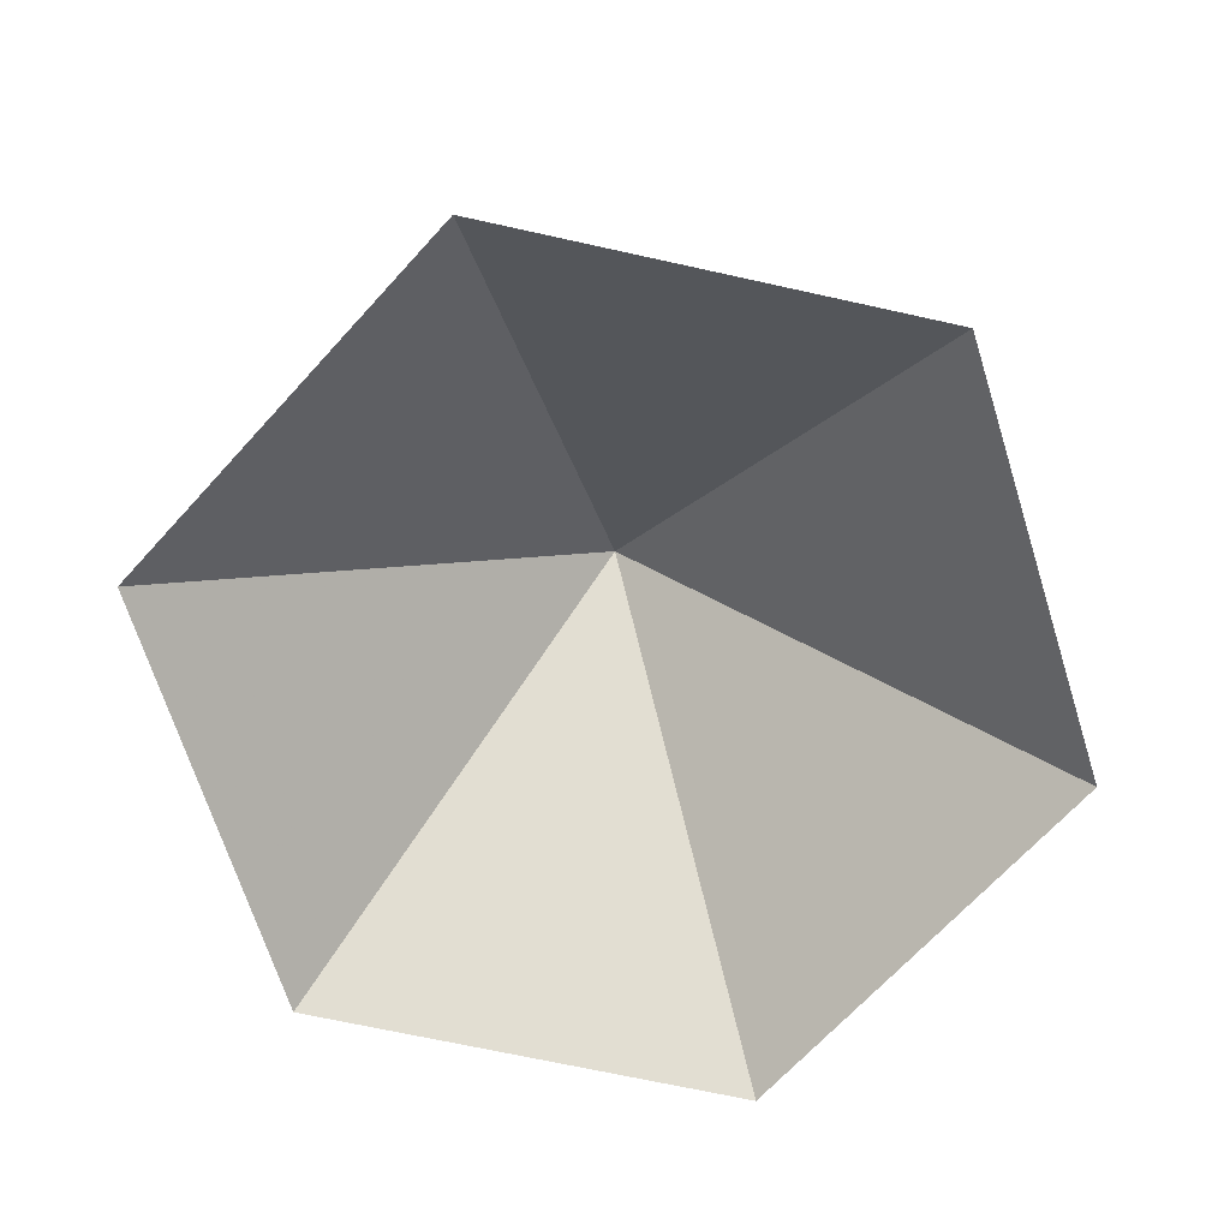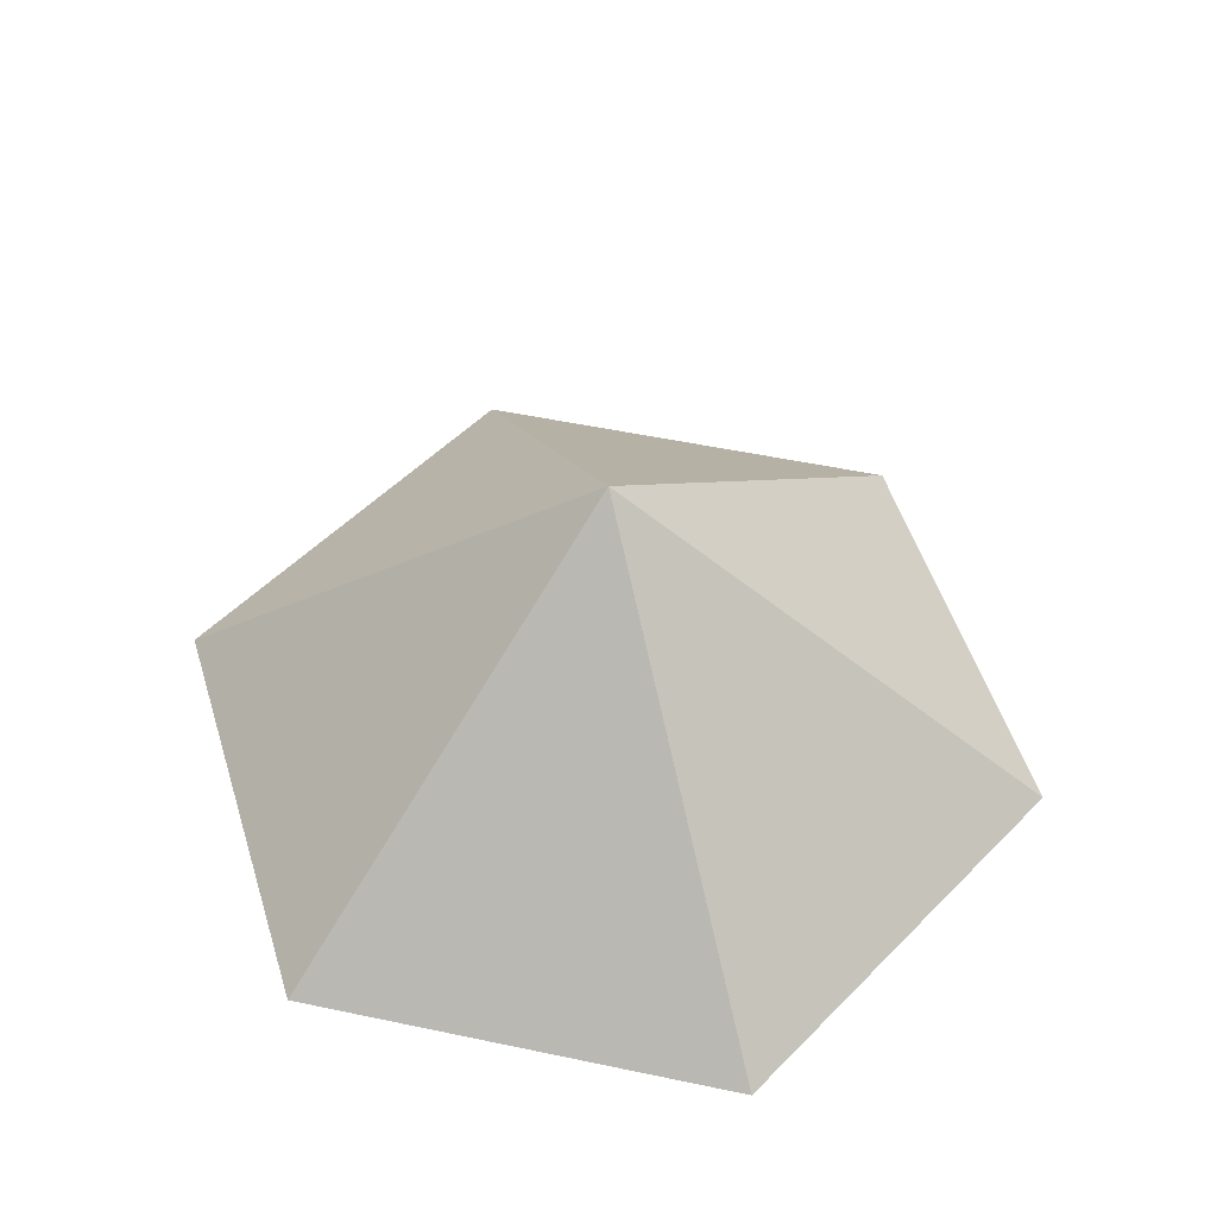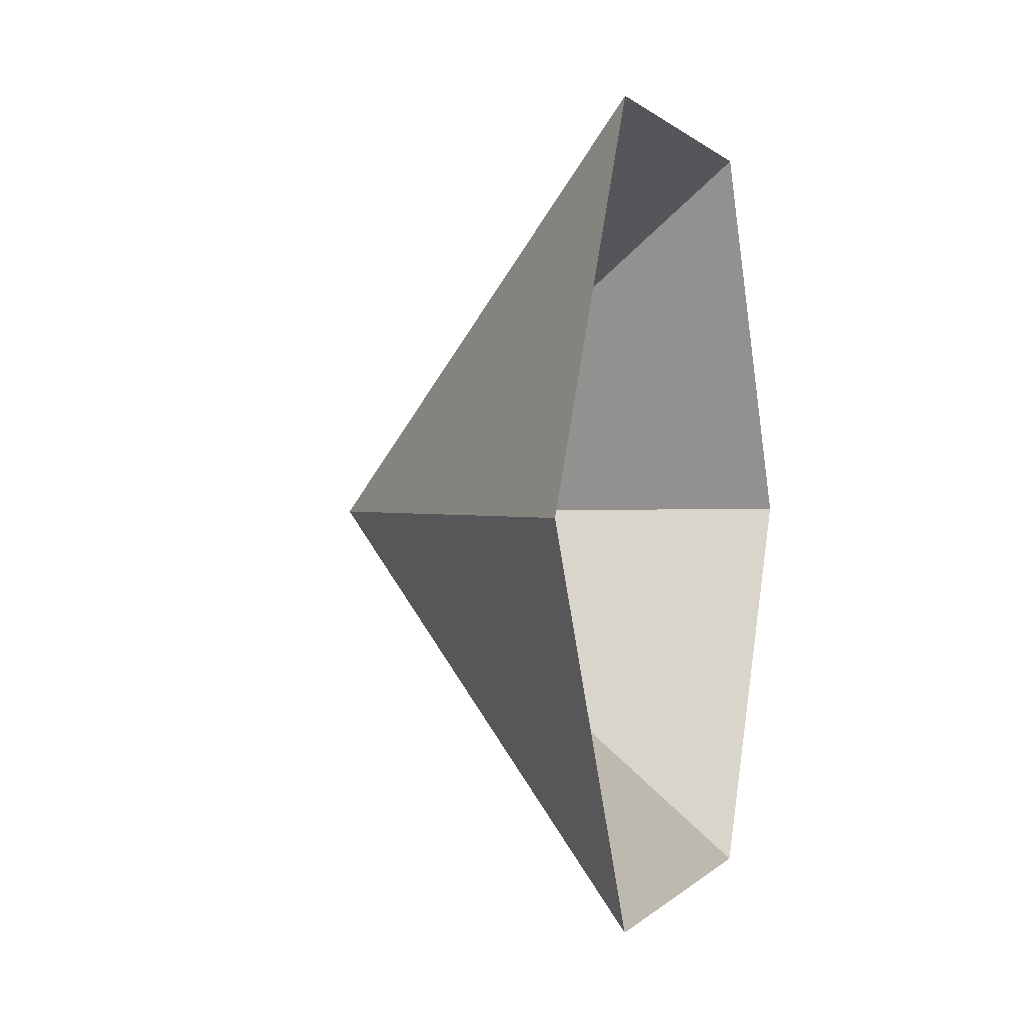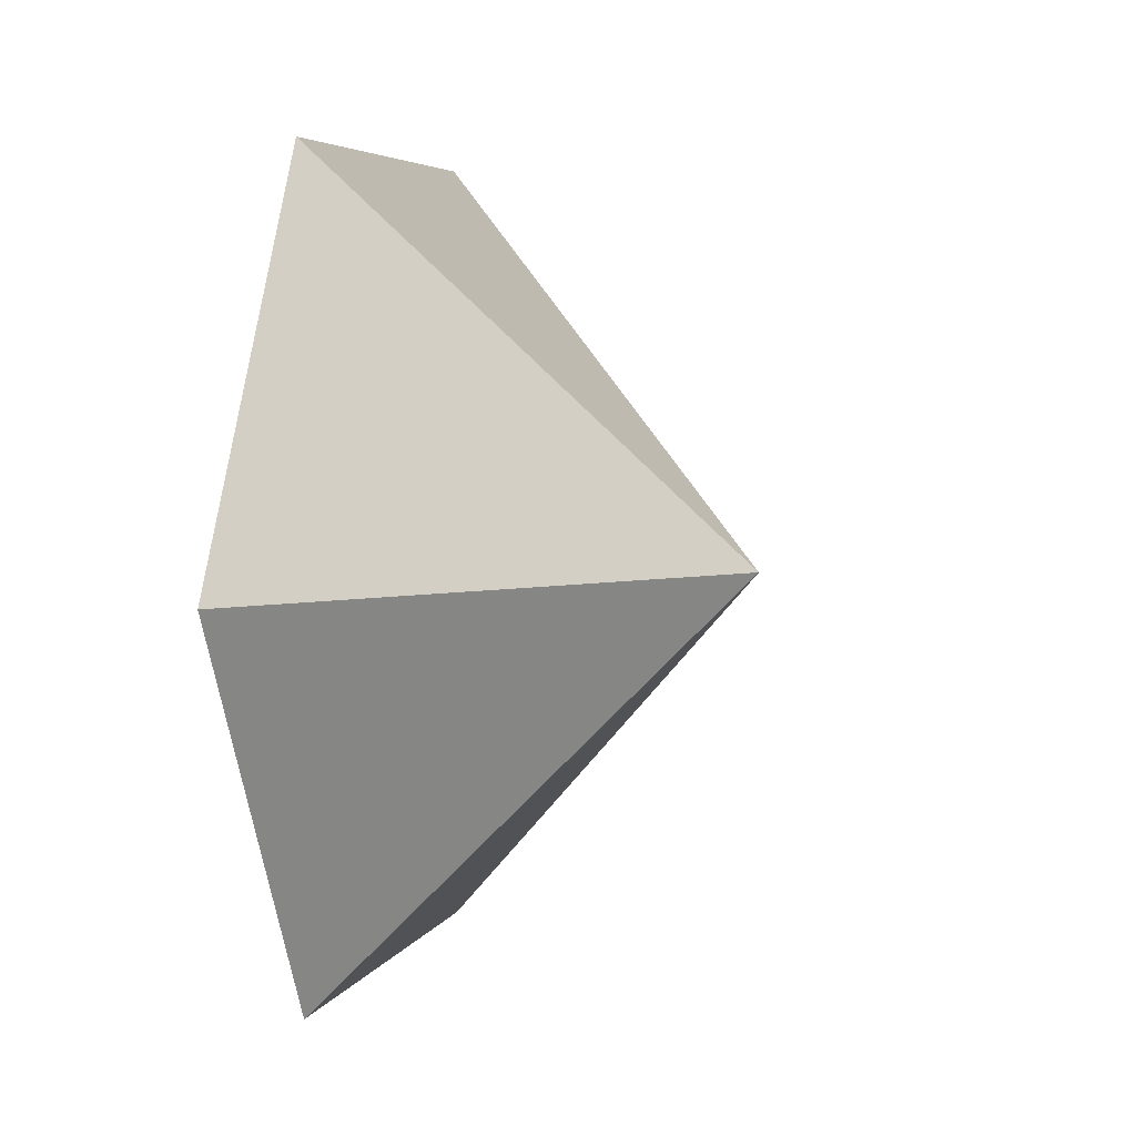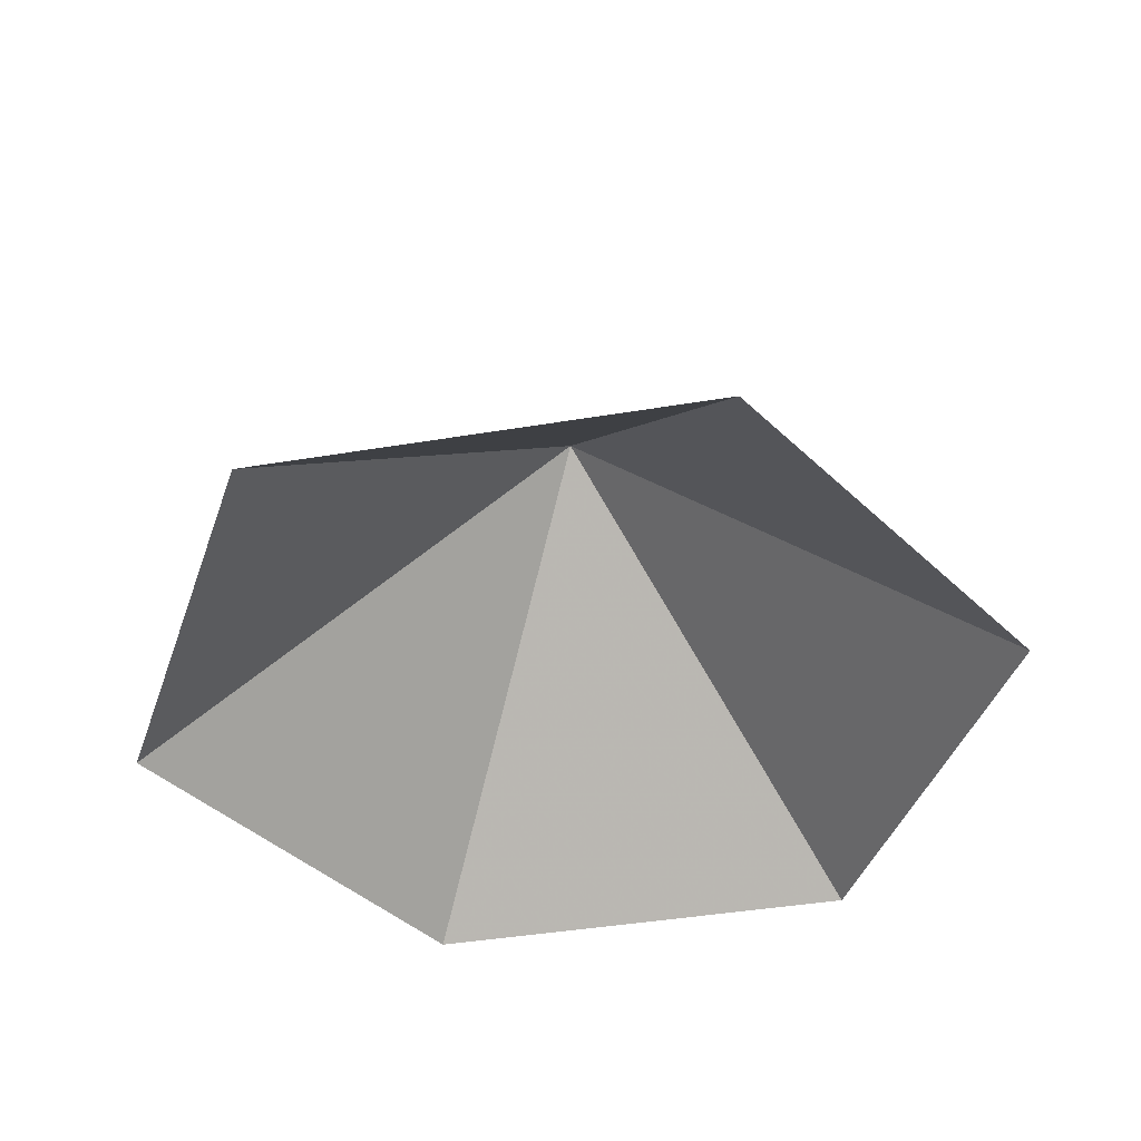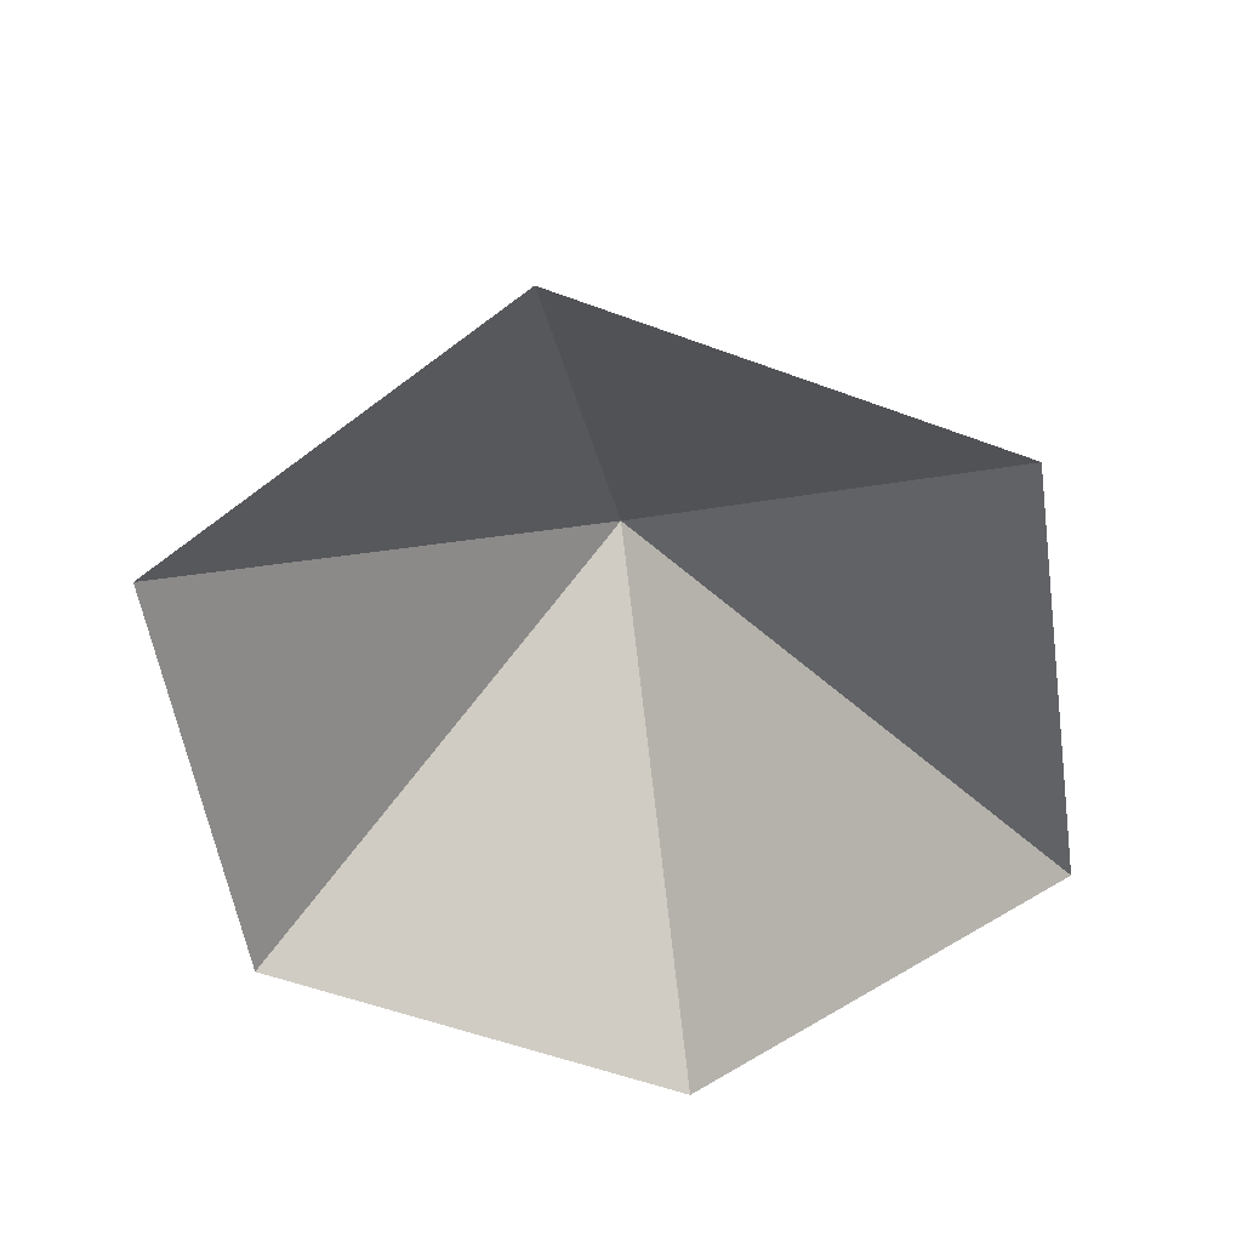
<metadata>
{"format":"obj","ext":"obj","renderer":"f3d","projection":"perspective","resolution":1024,"background":"white","views":[{"elev":-68.9,"azim":-72.5,"up":"+Z"},{"elev":52.2,"azim":-107.2,"up":"+Z"},{"elev":0.6,"azim":107.9,"up":"+Y"},{"elev":4.9,"azim":-74.9,"up":"+Y"},{"elev":-41.9,"azim":131.4,"up":"+Z"},{"elev":-56.2,"azim":-21.2,"up":"+Z"}]}
</metadata>
<code>
v 0 0 0
v 3.718 0 0
v 5.578 3.22 0
v 3.718 6.441 0
v 0 6.441 0
v -1.859 3.22 0
v 1.859 3.22 3.027
f 1 2 7
f 2 3 7
f 3 4 7
f 4 5 7
f 5 6 7
f 6 1 7

</code>
